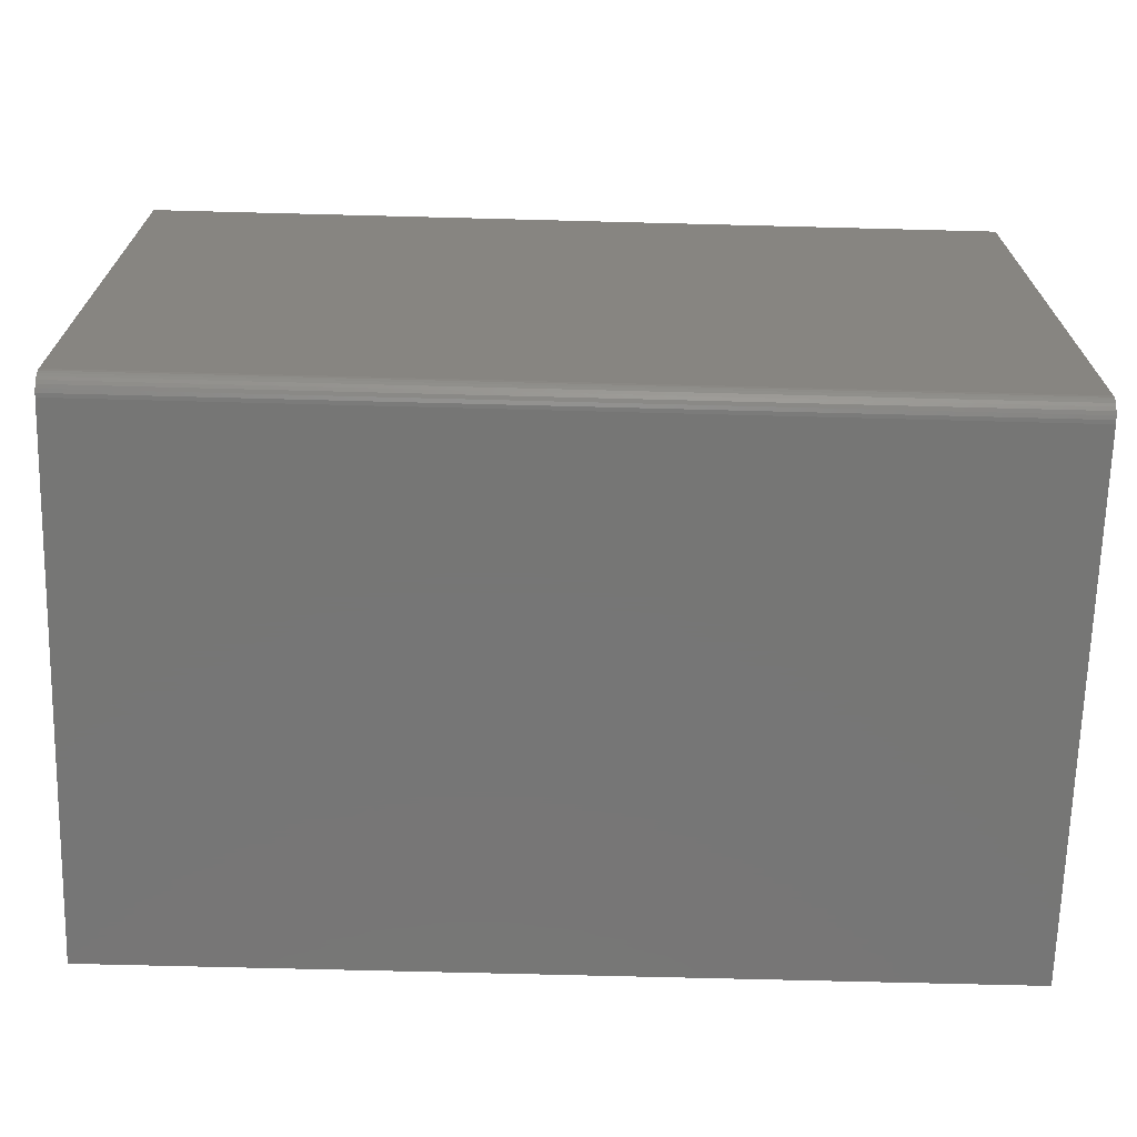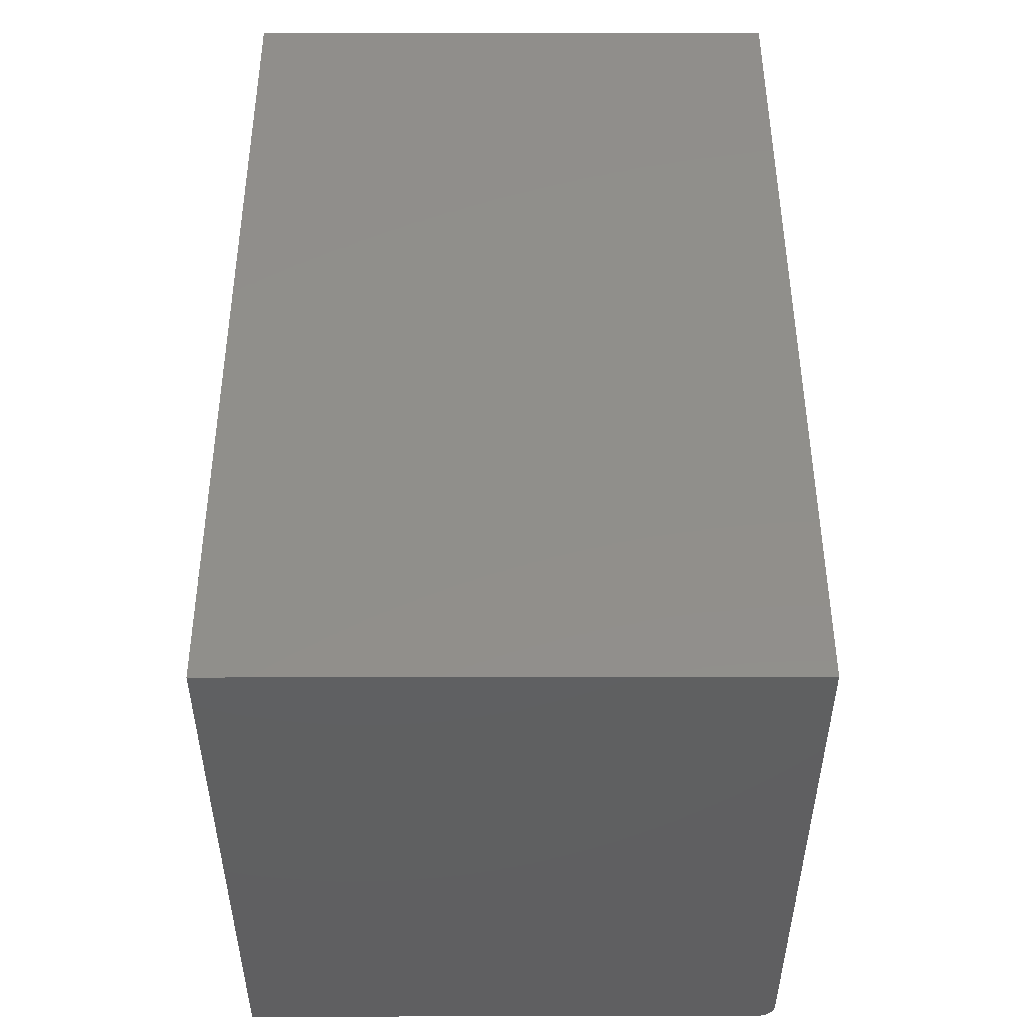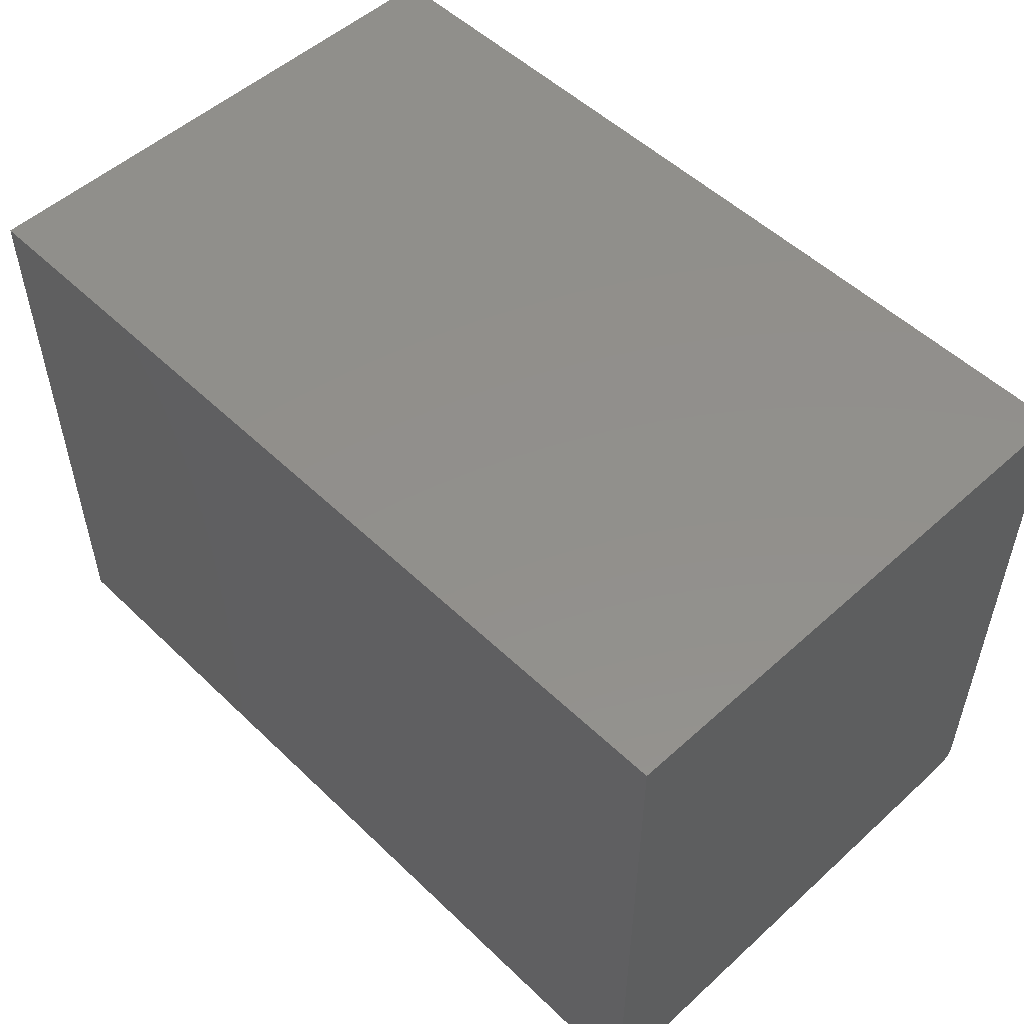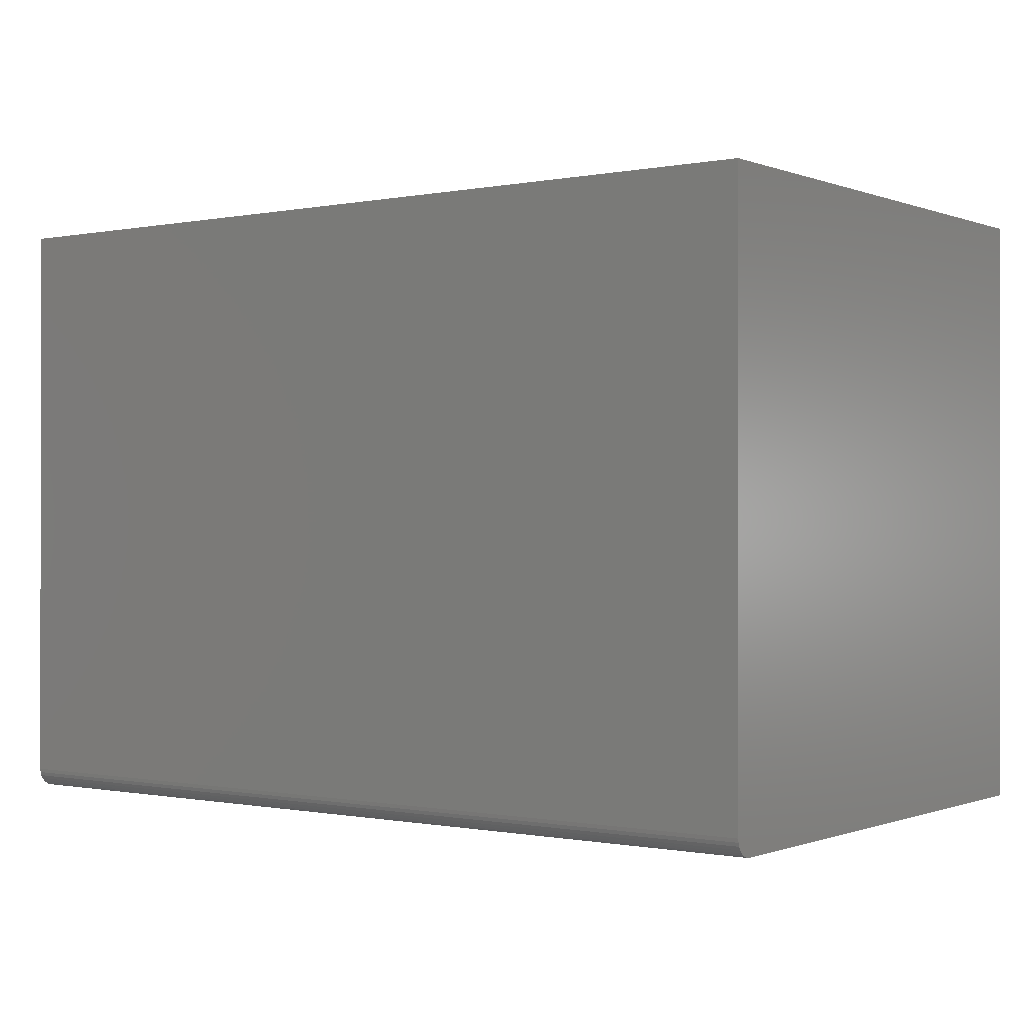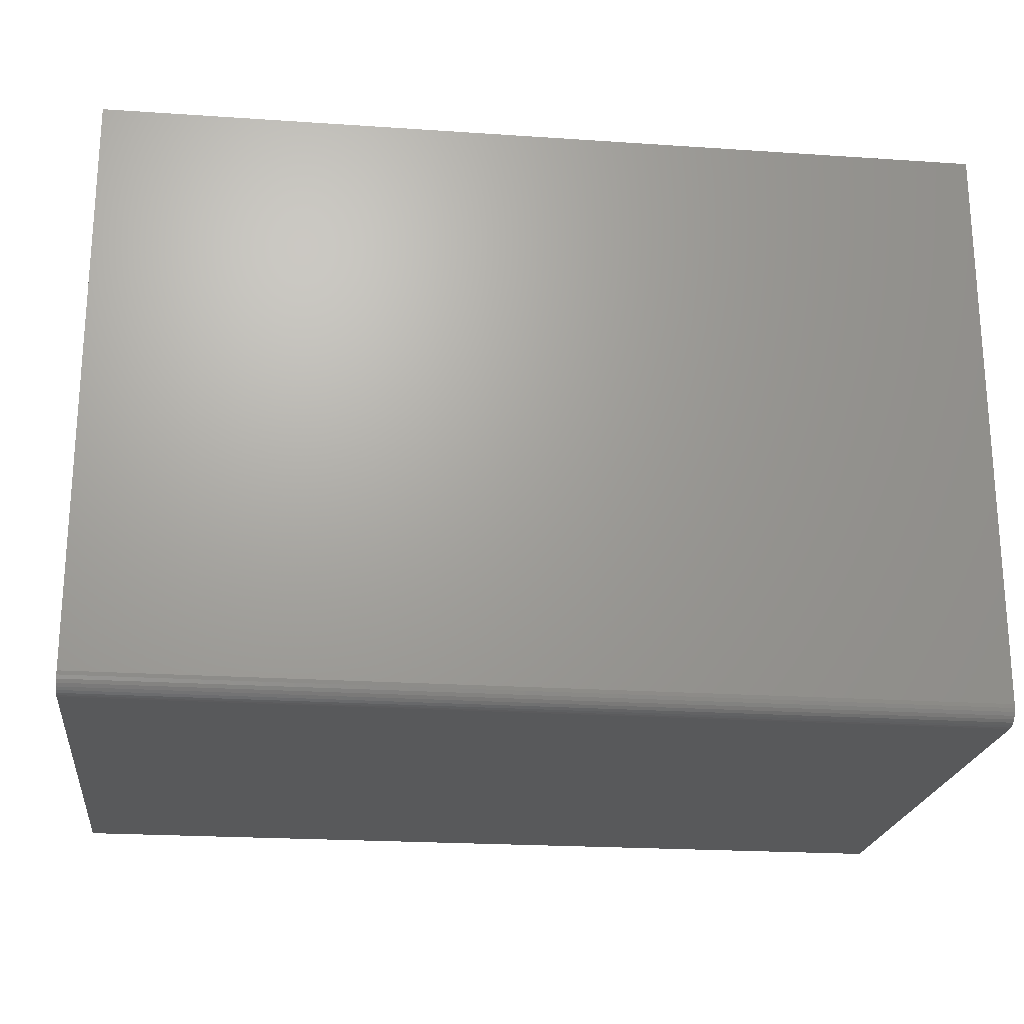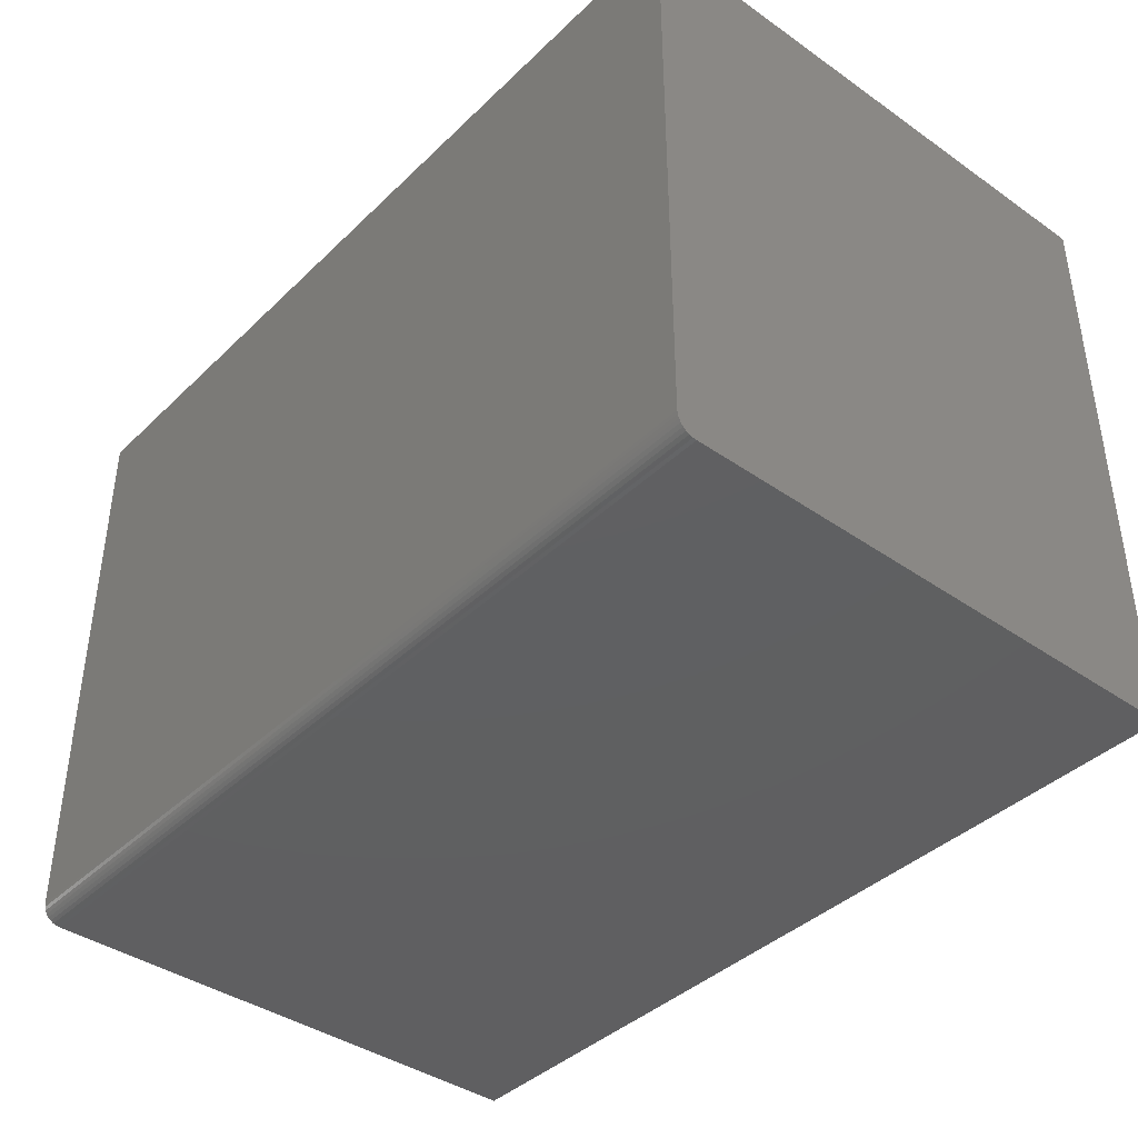
<metadata>
{"format":"stl","ext":"stl","renderer":"f3d","projection":"perspective","resolution":1024,"background":"white","views":[{"elev":-68.7,"azim":-1.5,"up":"+Z"},{"elev":49.3,"azim":-90.1,"up":"+Z"},{"elev":52.3,"azim":-134.2,"up":"+Z"},{"elev":-0.3,"azim":36.3,"up":"+Z"},{"elev":-21.8,"azim":-6.8,"up":"+Z"},{"elev":-40.2,"azim":49.4,"up":"+Z"}]}
</metadata>
<code>
# stl→obj: 24 verts, 44 faces
v -0.5469 -0.3203 0
v -0.5469 0.3404 0
v 0.5547 -0.3203 0
v 0.5547 0.3404 0
v -0.5469 -0.3293 0.001784
v -0.5469 -0.3249 0.0004503
v -0.5469 -0.3398 0.01042
v -0.5469 -0.342 0.01447
v -0.5469 -0.3333 0.00395
v -0.5469 -0.3369 0.006865
v -0.5469 0.3404 0.75
v -0.5469 -0.3433 0.01887
v -0.5469 -0.3438 0.02344
v -0.5469 -0.3438 0.75
v 0.5547 -0.3333 0.00395
v 0.5547 -0.342 0.01447
v 0.5547 -0.3398 0.01042
v 0.5547 -0.3369 0.006865
v 0.5547 0.3404 0.75
v 0.5547 -0.3438 0.75
v 0.5547 -0.3438 0.02344
v 0.5547 -0.3433 0.01887
v 0.5547 -0.3293 0.001784
v 0.5547 -0.3249 0.0004503
f 1 2 3
f 3 2 4
f 1 5 2
f 1 6 5
f 7 8 9
f 9 10 7
f 11 2 12
f 11 12 13
f 11 13 14
f 12 2 5
f 12 5 9
f 12 9 8
f 15 16 17
f 15 17 18
f 19 20 21
f 19 21 22
f 19 22 4
f 22 16 15
f 22 15 23
f 22 23 24
f 22 24 3
f 22 3 4
f 14 13 20
f 20 13 21
f 1 3 6
f 6 3 24
f 6 24 5
f 5 24 23
f 5 23 9
f 9 23 15
f 9 15 10
f 10 15 18
f 10 18 7
f 7 18 17
f 7 17 8
f 8 17 16
f 8 16 12
f 12 16 22
f 12 22 13
f 13 22 21
f 14 20 11
f 11 20 19
f 19 4 11
f 11 4 2

</code>
